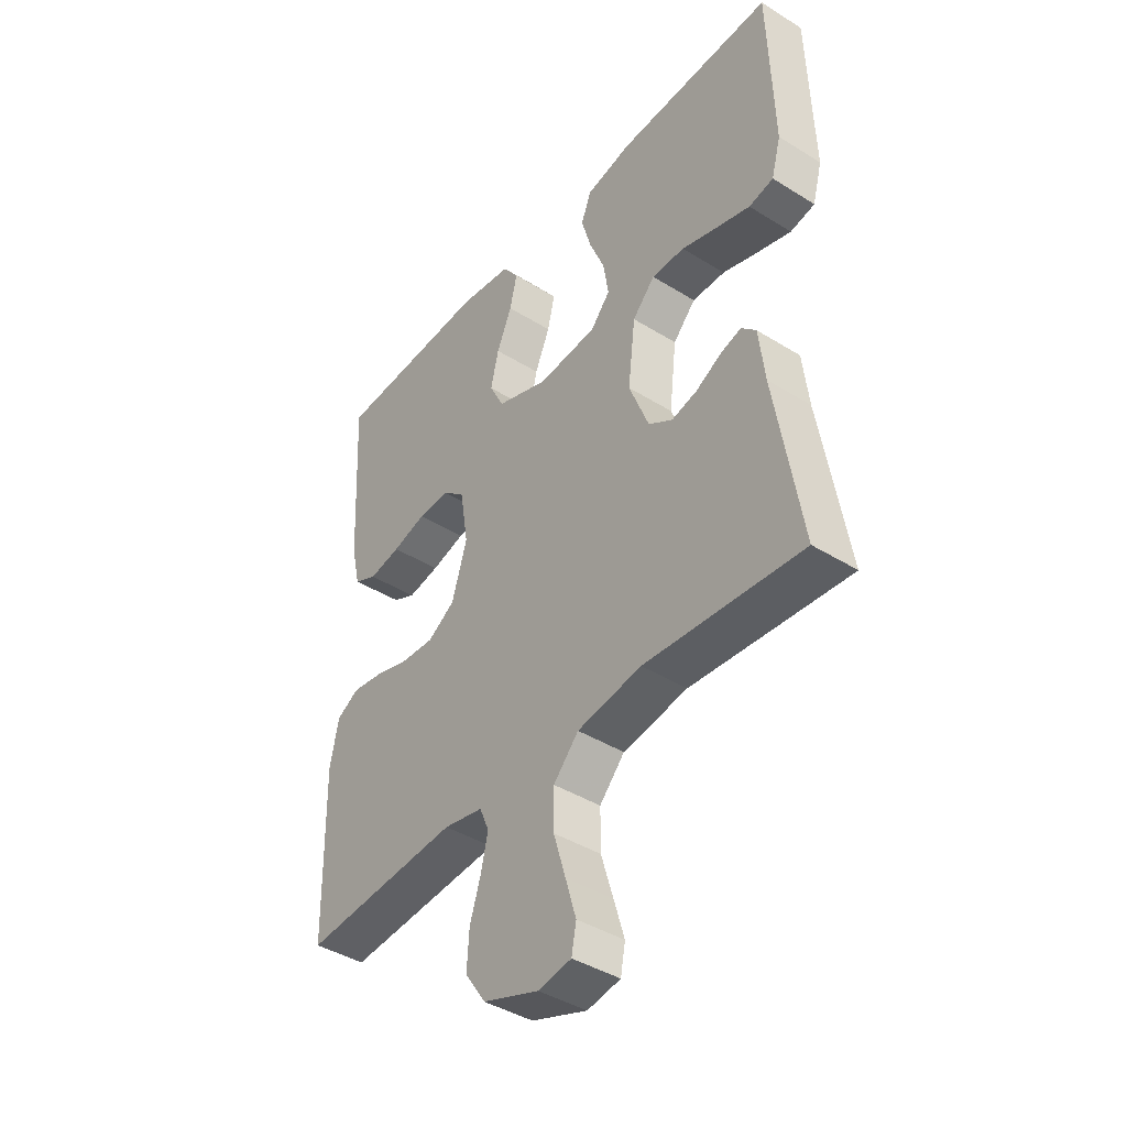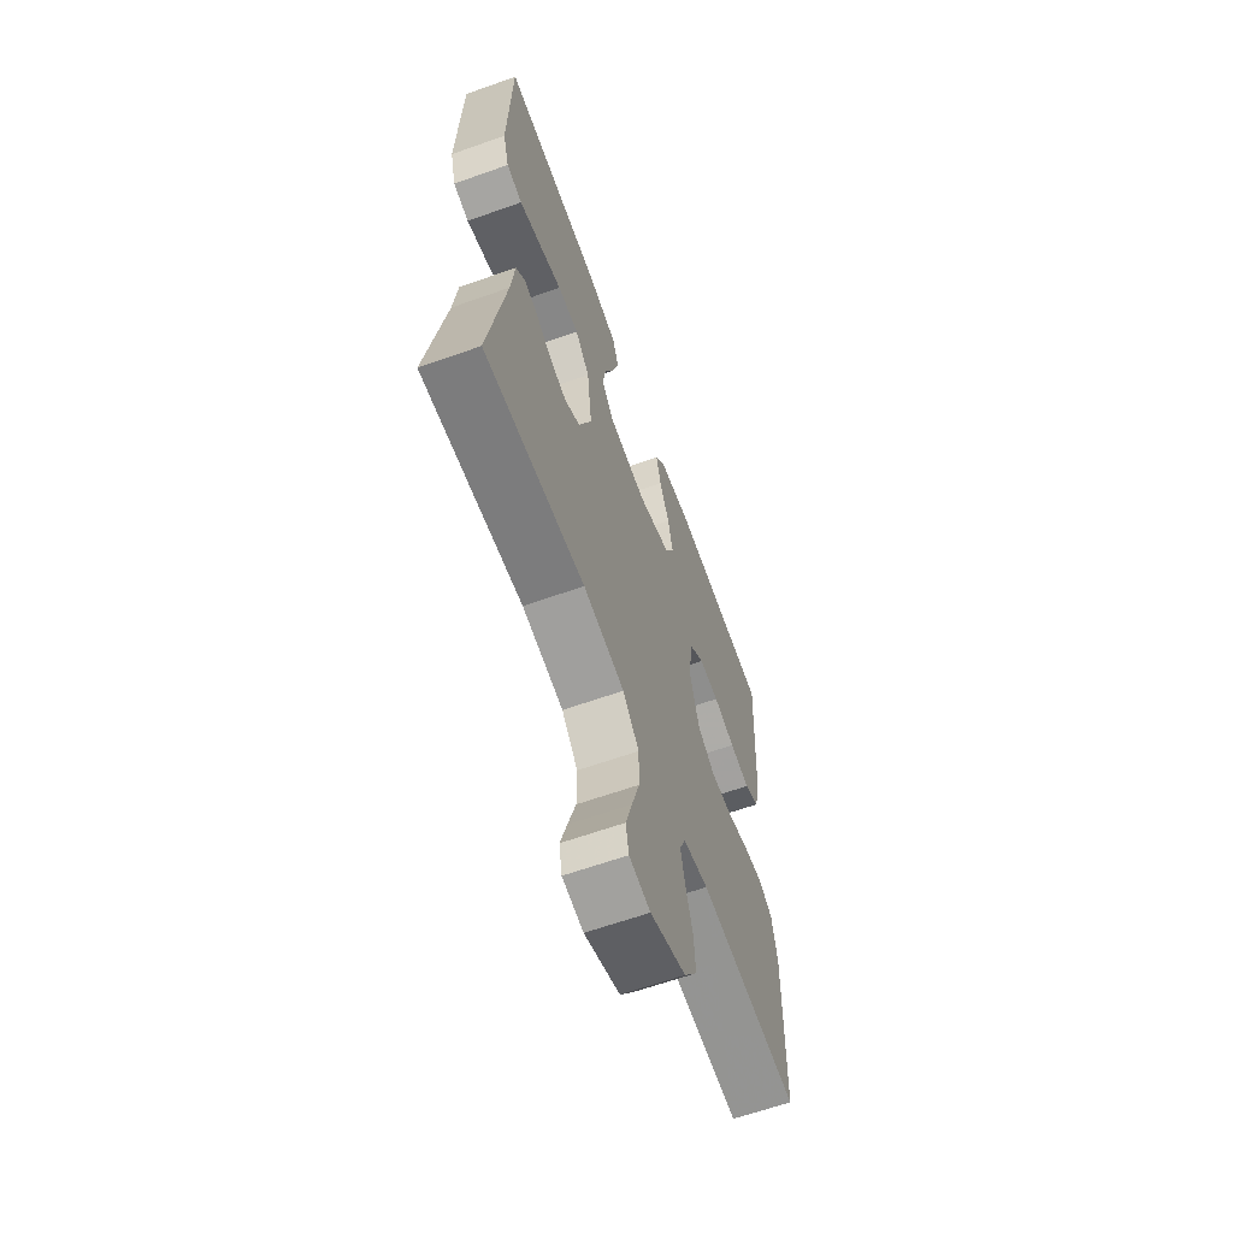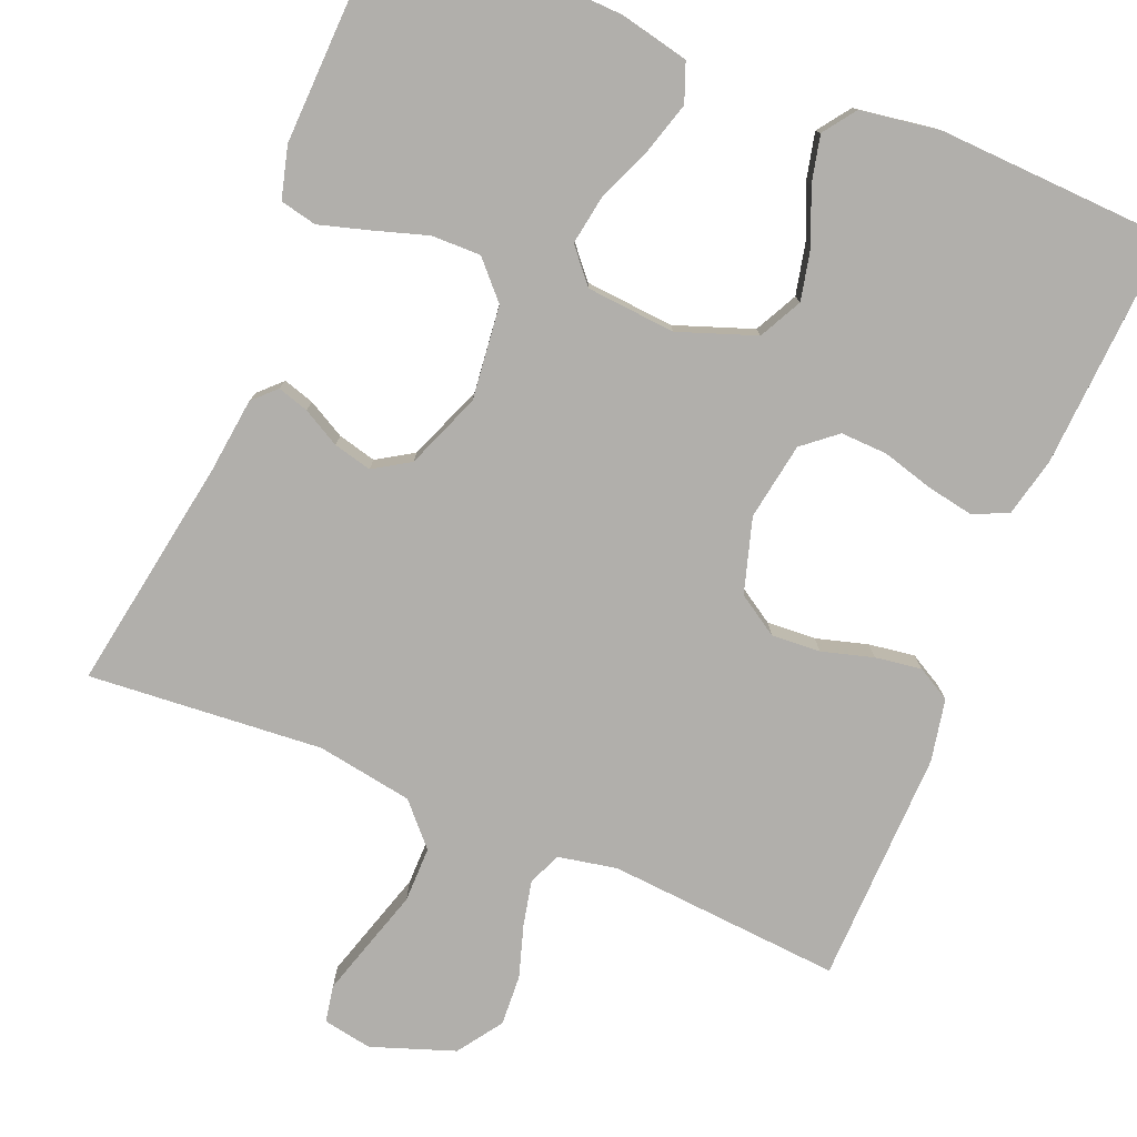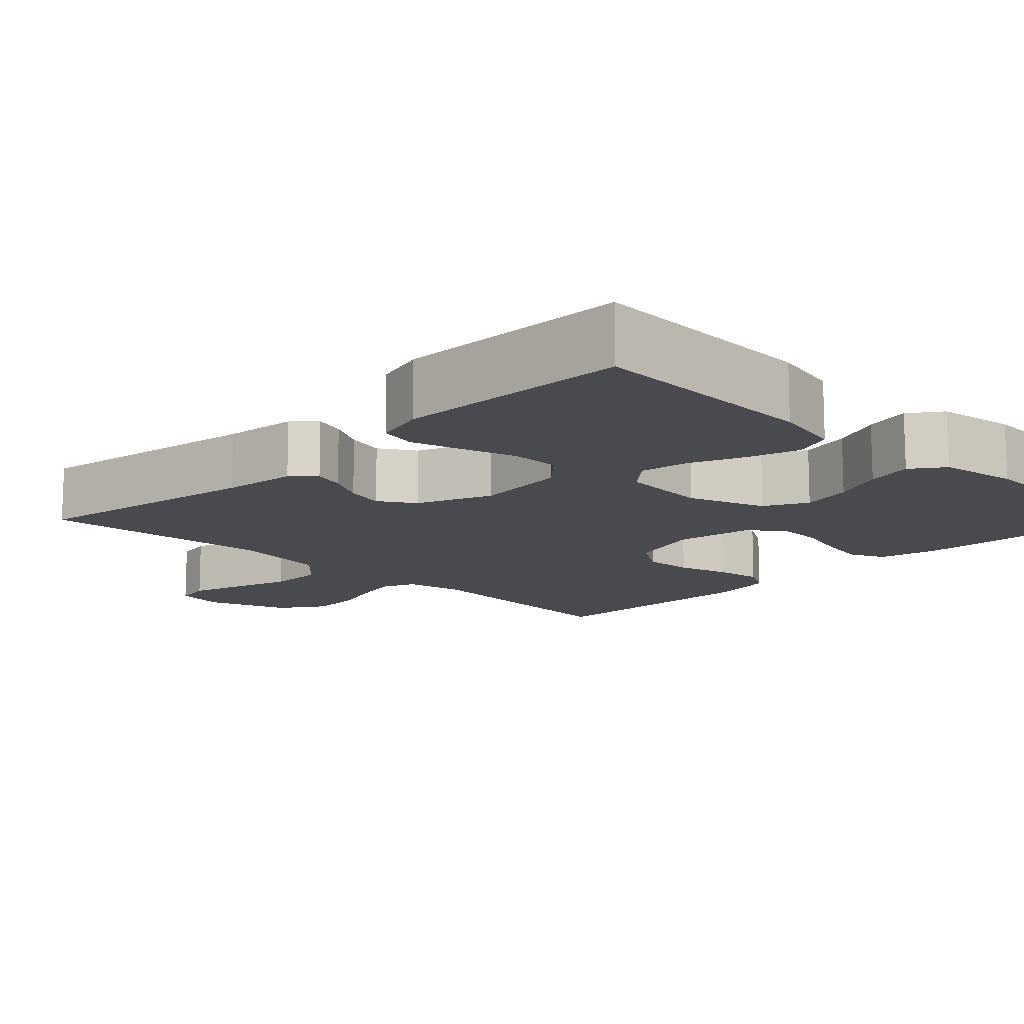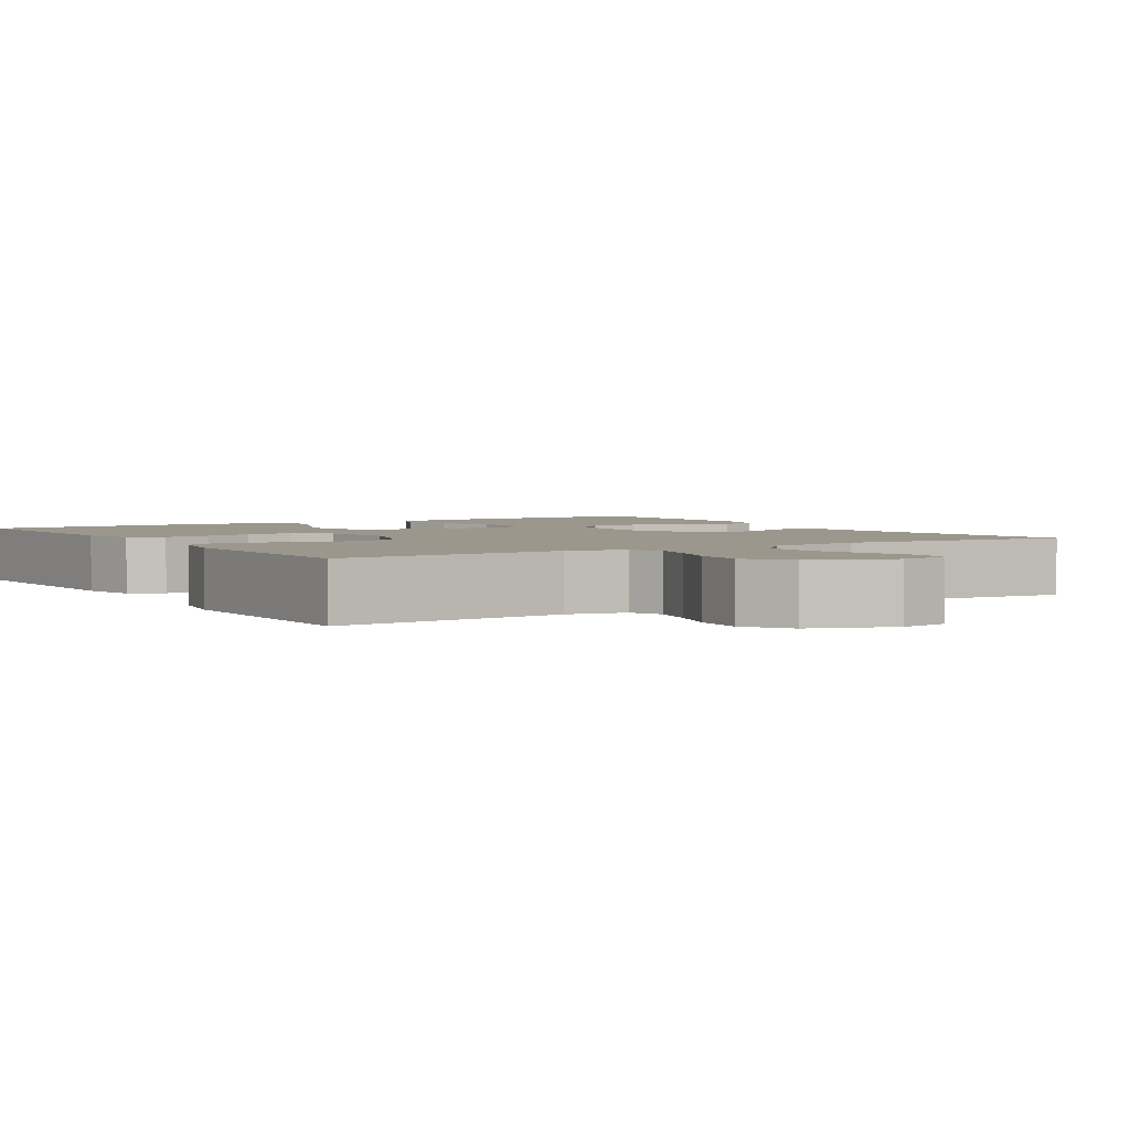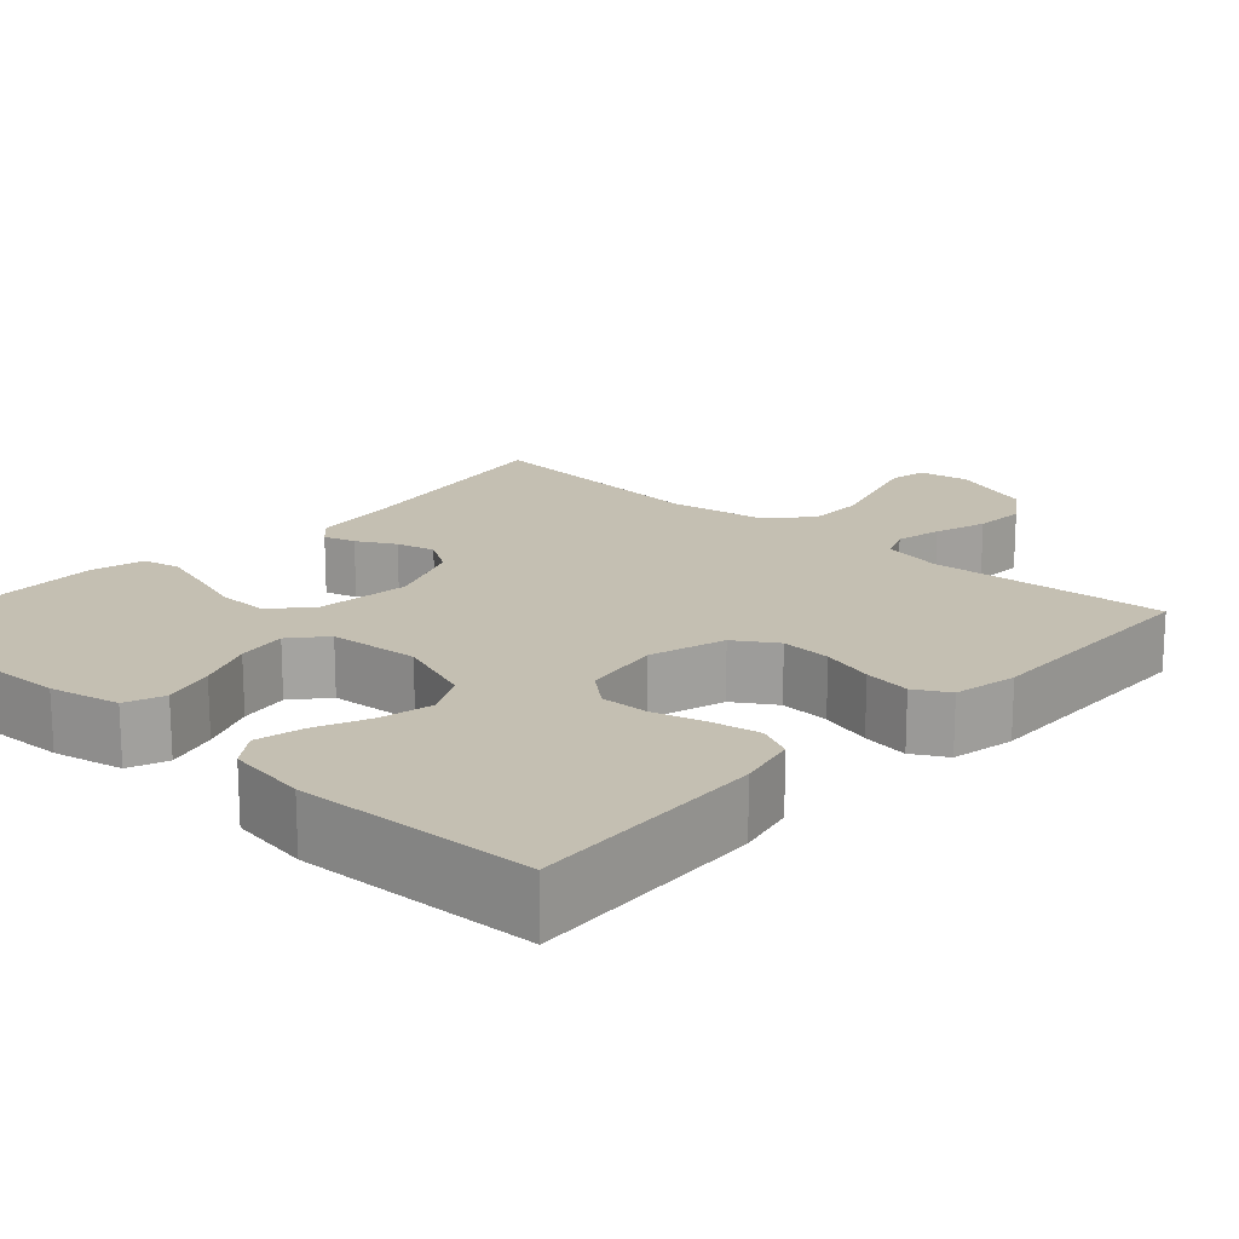
<metadata>
{"format":"obj","ext":"obj","renderer":"f3d","projection":"perspective","resolution":1024,"background":"white","views":[{"elev":-41.7,"azim":-126.9,"up":"+Z"},{"elev":-63.2,"azim":-70.2,"up":"+Z"},{"elev":-78.2,"azim":-22.6,"up":"+Y"},{"elev":-13.1,"azim":-44.8,"up":"+Y"},{"elev":2.9,"azim":148.3,"up":"+Y"},{"elev":17.6,"azim":42.3,"up":"+Y"}]}
</metadata>
<code>
v -0.5 0.07 -0.5
v -0.451 0.07 -0.2
v -0.44 0.07 -0.104
v -0.412 0.07 -0.076
v -0.372 0.07 -0.088
v -0.324 0.07 -0.114
v -0.275 0.07 -0.126
v -0.229 0.07 -0.097
v -0.191 0.07 0
v -0.205 0.07 0.12
v -0.248 0.07 0.166
v -0.311 0.07 0.165
v -0.38 0.07 0.143
v -0.444 0.07 0.124
v -0.491 0.07 0.134
v -0.509 0.07 0.2
v -0.5 0.07 0.5
v -0.2 0.07 0.49
v -0.112 0.07 0.471
v -0.093 0.07 0.422
v -0.112 0.07 0.356
v -0.141 0.07 0.285
v -0.151 0.07 0.222
v -0.114 0.07 0.179
v 0 0.07 0.17
v 0.099 0.07 0.206
v 0.127 0.07 0.261
v 0.112 0.07 0.327
v 0.083 0.07 0.394
v 0.069 0.07 0.454
v 0.099 0.07 0.496
v 0.2 0.07 0.512
v 0.5 0.07 0.5
v 0.484 0.07 0.2
v 0.467 0.07 0.125
v 0.423 0.07 0.104
v 0.362 0.07 0.115
v 0.297 0.07 0.133
v 0.237 0.07 0.135
v 0.194 0.07 0.099
v 0.178 0.07 0
v 0.207 0.07 -0.095
v 0.259 0.07 -0.128
v 0.322 0.07 -0.124
v 0.388 0.07 -0.105
v 0.447 0.07 -0.096
v 0.49 0.07 -0.12
v 0.506 0.07 -0.2
v 0.5 0.07 -0.5
v 0.2 0.07 -0.478
v 0.125 0.07 -0.493
v 0.107 0.07 -0.535
v 0.12 0.07 -0.593
v 0.141 0.07 -0.659
v 0.145 0.07 -0.724
v 0.106 0.07 -0.781
v 0 0.07 -0.819
v -0.063 0.07 -0.808
v -0.072 0.07 -0.761
v -0.052 0.07 -0.694
v -0.029 0.07 -0.618
v -0.029 0.07 -0.547
v -0.077 0.07 -0.495
v -0.2 0.07 -0.475
v -0.5 0 -0.5
v -0.451 0 -0.2
v -0.44 0 -0.104
v -0.412 0 -0.076
v -0.372 0 -0.088
v -0.324 0 -0.114
v -0.275 0 -0.126
v -0.229 0 -0.097
v -0.191 0 0
v -0.205 0 0.12
v -0.248 0 0.166
v -0.311 0 0.165
v -0.38 0 0.143
v -0.444 0 0.124
v -0.491 0 0.134
v -0.509 0 0.2
v -0.5 0 0.5
v -0.2 0 0.49
v -0.112 0 0.471
v -0.093 0 0.422
v -0.112 0 0.356
v -0.141 0 0.285
v -0.151 0 0.222
v -0.114 0 0.179
v 0 0 0.17
v 0.099 0 0.206
v 0.127 0 0.261
v 0.112 0 0.327
v 0.083 0 0.394
v 0.069 0 0.454
v 0.099 0 0.496
v 0.2 0 0.512
v 0.5 0 0.5
v 0.484 0 0.2
v 0.467 0 0.125
v 0.423 0 0.104
v 0.362 0 0.115
v 0.297 0 0.133
v 0.237 0 0.135
v 0.194 0 0.099
v 0.178 0 0
v 0.207 0 -0.095
v 0.259 0 -0.128
v 0.322 0 -0.124
v 0.388 0 -0.105
v 0.447 0 -0.096
v 0.49 0 -0.12
v 0.506 0 -0.2
v 0.5 0 -0.5
v 0.2 0 -0.478
v 0.125 0 -0.493
v 0.107 0 -0.535
v 0.12 0 -0.593
v 0.141 0 -0.659
v 0.145 0 -0.724
v 0.106 0 -0.781
v 0 0 -0.819
v -0.063 0 -0.808
v -0.072 0 -0.761
v -0.052 0 -0.694
v -0.029 0 -0.618
v -0.029 0 -0.547
v -0.077 0 -0.495
v -0.2 0 -0.475
f 59 60 61
f 58 59 61
f 57 58 61
f 56 57 61
f 55 56 61
f 54 55 61
f 53 54 61
f 52 53 61 62
f 51 52 62 63
f 48 49 50
f 47 48 50
f 46 47 50
f 45 46 50
f 44 45 50
f 51 63 64
f 50 51 64
f 44 50 64
f 43 44 64
f 36 37 38
f 35 36 38
f 34 35 38
f 33 34 38
f 32 33 38
f 31 32 38
f 30 31 38
f 29 30 38
f 28 29 38
f 27 28 38 39
f 26 27 39 40
f 20 21 22
f 19 20 22
f 18 19 22
f 17 18 22
f 16 17 22
f 15 16 22
f 14 15 22
f 13 14 22
f 12 13 22
f 11 12 22 23
f 10 11 23 24
f 4 5 6
f 3 4 6
f 2 3 6
f 2 6 7
f 1 2 7
f 64 1 7
f 43 64 7
f 42 43 7
f 25 26 40 41
f 25 41 42
f 24 25 42
f 10 24 42
f 9 10 42
f 42 7 8
f 8 9 42
f 125 124 123
f 125 123 122
f 125 122 121
f 125 121 120
f 125 120 119
f 125 119 118
f 125 118 117
f 126 125 117 116
f 127 126 116 115
f 114 113 112
f 114 112 111
f 114 111 110
f 114 110 109
f 114 109 108
f 128 127 115
f 128 115 114
f 128 114 108
f 128 108 107
f 102 101 100
f 102 100 99
f 102 99 98
f 102 98 97
f 102 97 96
f 102 96 95
f 102 95 94
f 102 94 93
f 102 93 92
f 103 102 92 91
f 104 103 91 90
f 86 85 84
f 86 84 83
f 86 83 82
f 86 82 81
f 86 81 80
f 86 80 79
f 86 79 78
f 86 78 77
f 86 77 76
f 87 86 76 75
f 88 87 75 74
f 70 69 68
f 70 68 67
f 70 67 66
f 71 70 66
f 71 66 65
f 71 65 128
f 71 128 107
f 71 107 106
f 105 104 90 89
f 106 105 89
f 106 89 88
f 106 88 74
f 106 74 73
f 72 71 106
f 106 73 72
f 1 65 66 2
f 2 66 67 3
f 3 67 68 4
f 4 68 69 5
f 5 69 70 6
f 6 70 71 7
f 7 71 72 8
f 8 72 73 9
f 9 73 74 10
f 10 74 75 11
f 11 75 76 12
f 12 76 77 13
f 13 77 78 14
f 14 78 79 15
f 15 79 80 16
f 16 80 81 17
f 17 81 82 18
f 18 82 83 19
f 19 83 84 20
f 20 84 85 21
f 21 85 86 22
f 22 86 87 23
f 23 87 88 24
f 24 88 89 25
f 25 89 90 26
f 26 90 91 27
f 27 91 92 28
f 28 92 93 29
f 29 93 94 30
f 30 94 95 31
f 31 95 96 32
f 32 96 97 33
f 33 97 98 34
f 34 98 99 35
f 35 99 100 36
f 36 100 101 37
f 37 101 102 38
f 38 102 103 39
f 39 103 104 40
f 40 104 105 41
f 41 105 106 42
f 42 106 107 43
f 43 107 108 44
f 44 108 109 45
f 45 109 110 46
f 46 110 111 47
f 47 111 112 48
f 48 112 113 49
f 49 113 114 50
f 50 114 115 51
f 51 115 116 52
f 52 116 117 53
f 53 117 118 54
f 54 118 119 55
f 55 119 120 56
f 56 120 121 57
f 57 121 122 58
f 58 122 123 59
f 59 123 124 60
f 60 124 125 61
f 61 125 126 62
f 62 126 127 63
f 63 127 128 64
f 64 128 65 1

</code>
